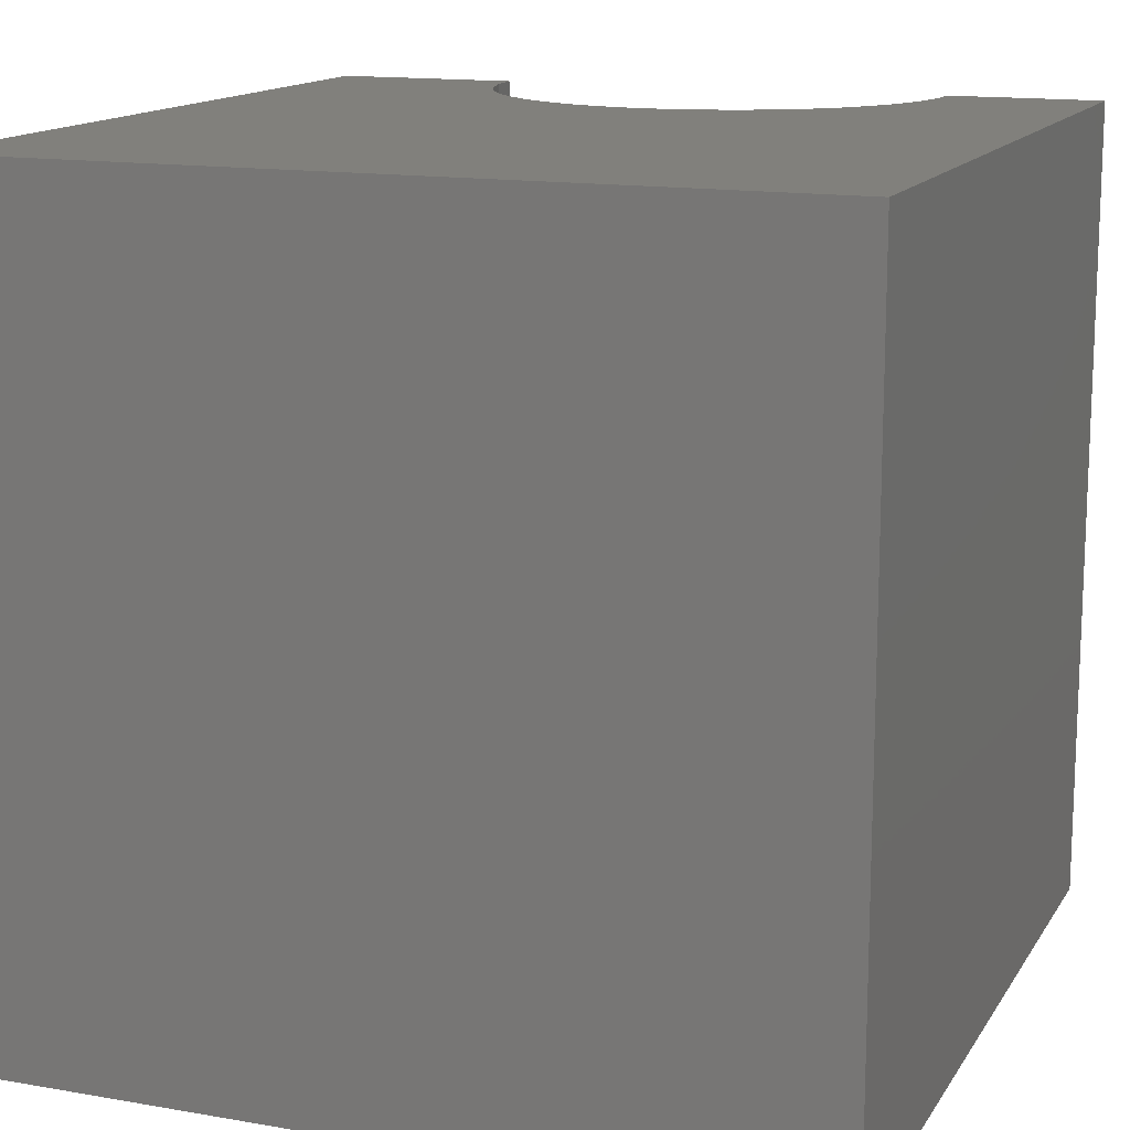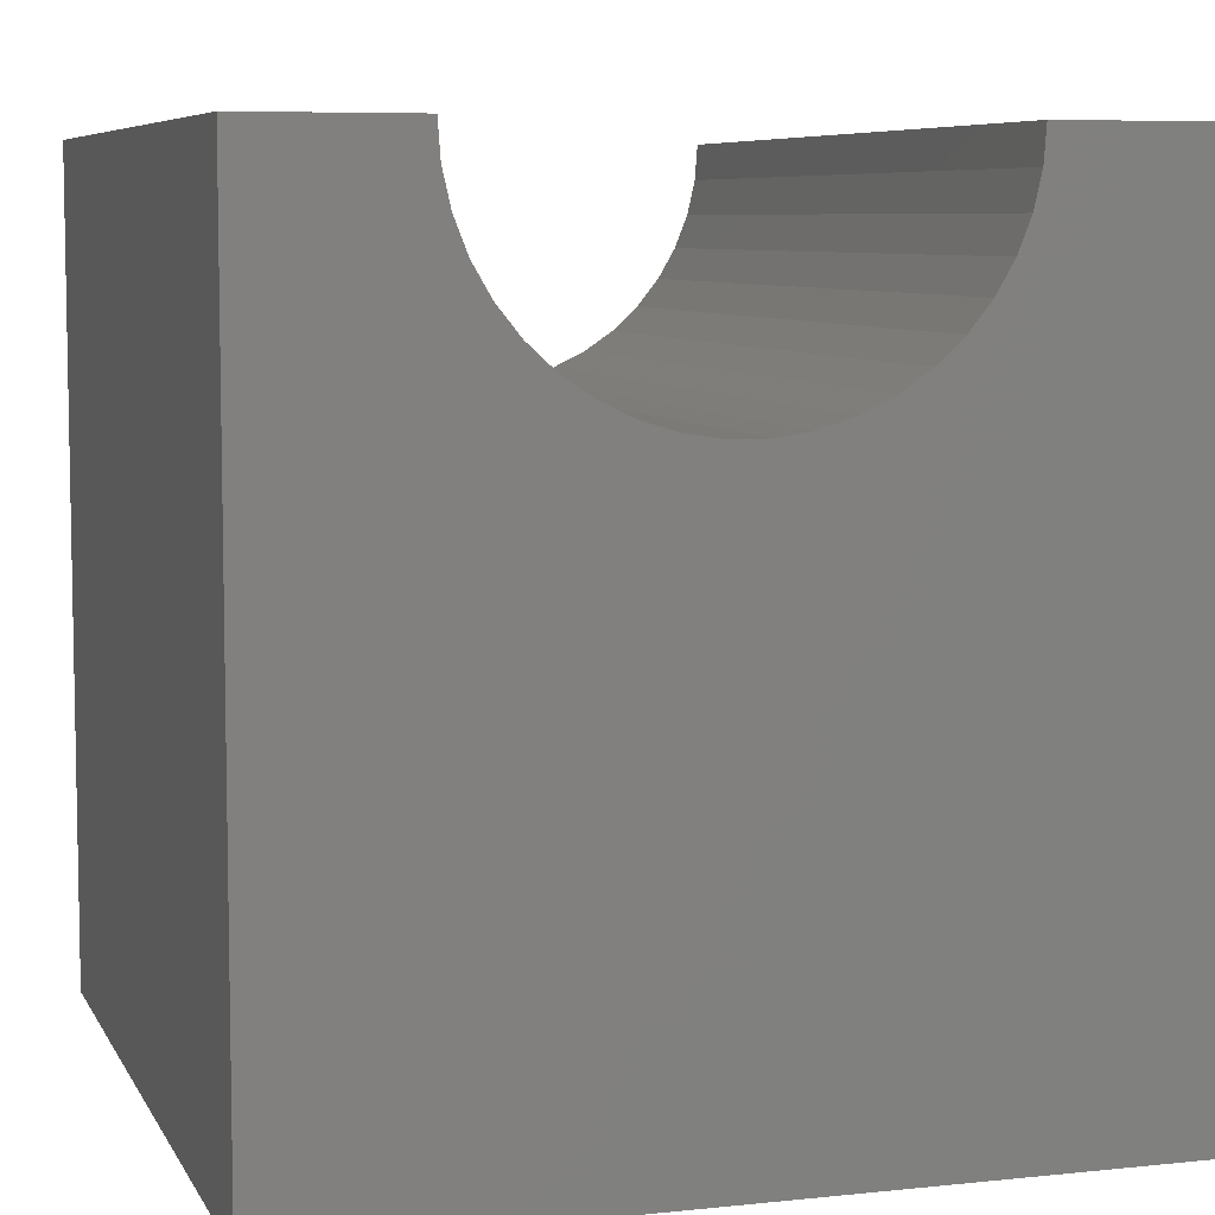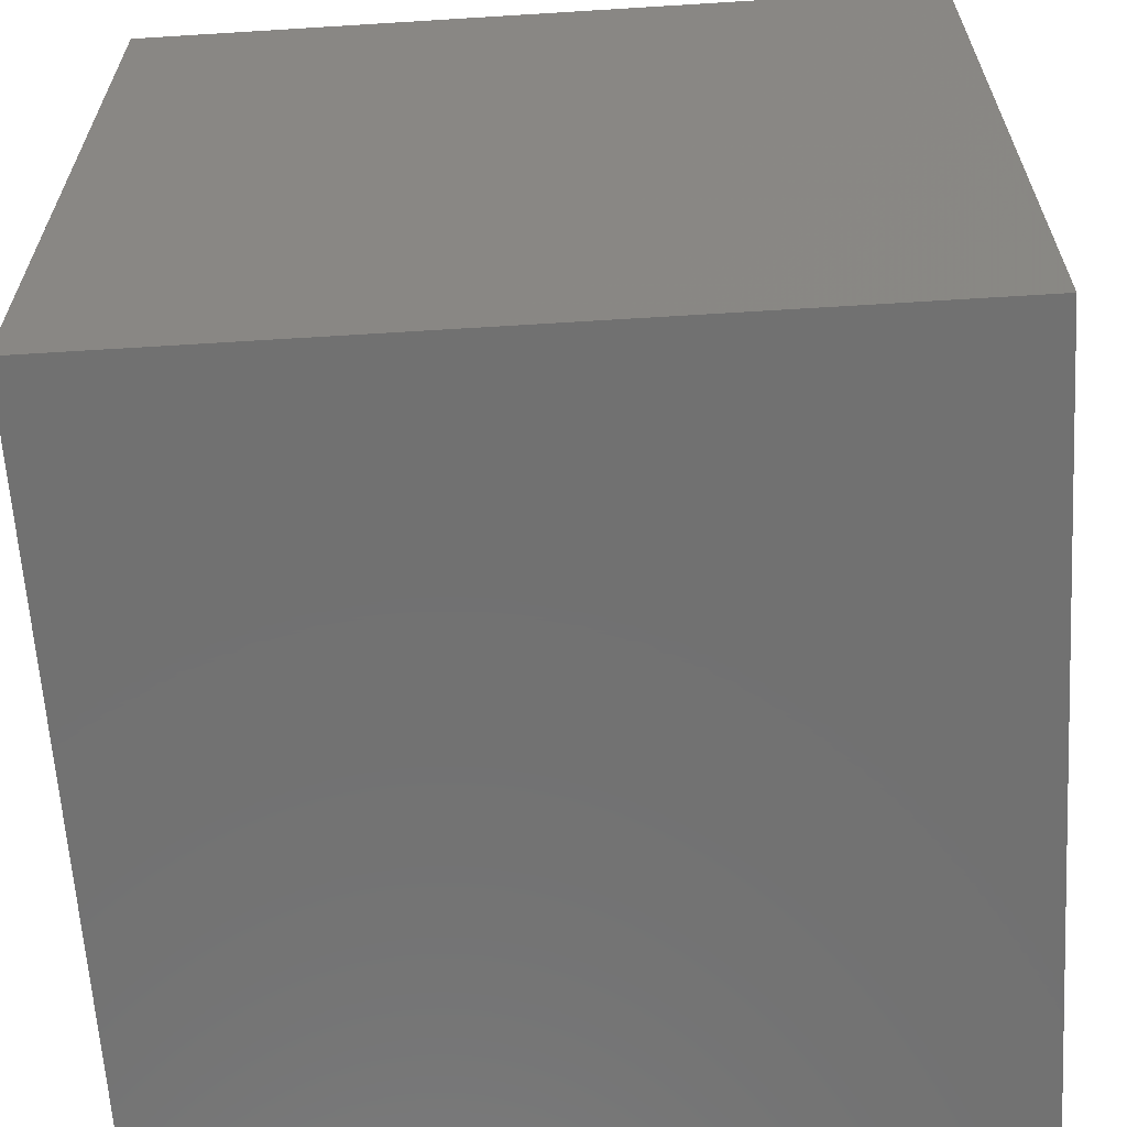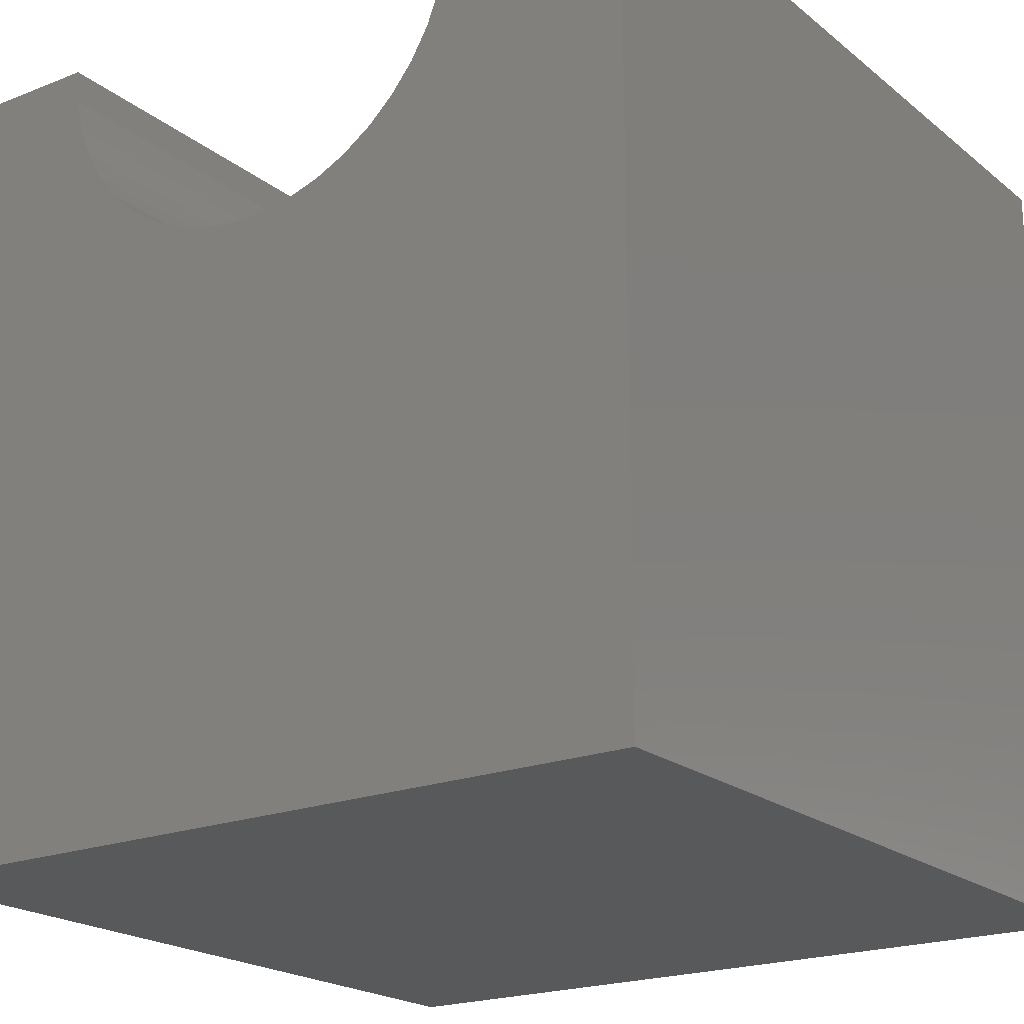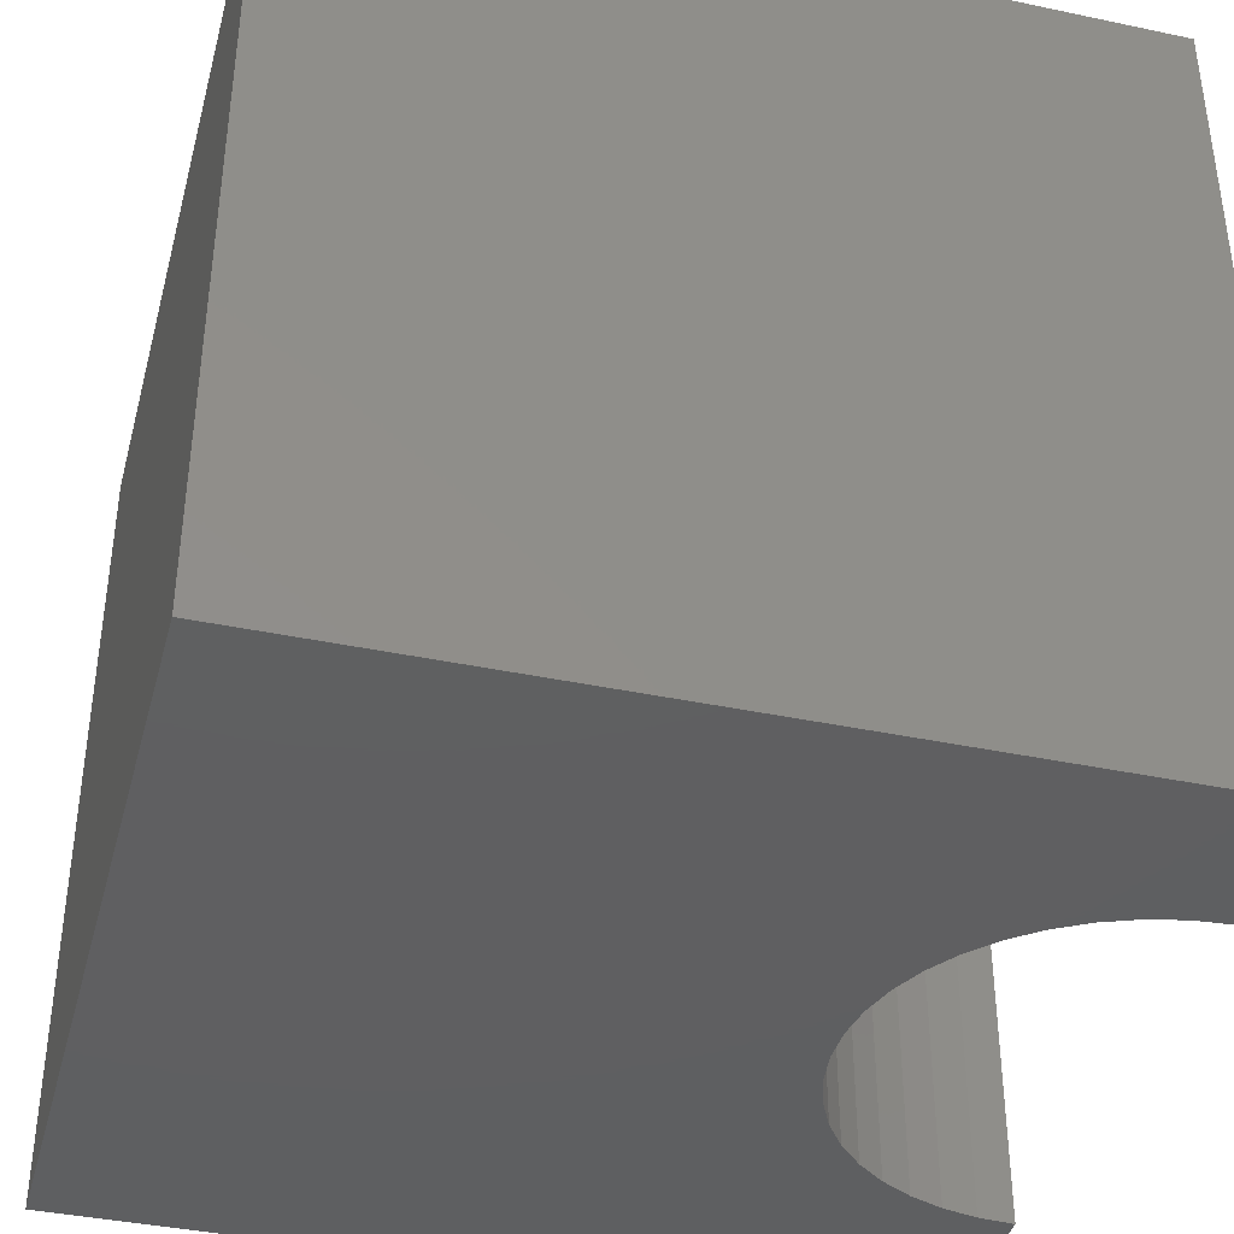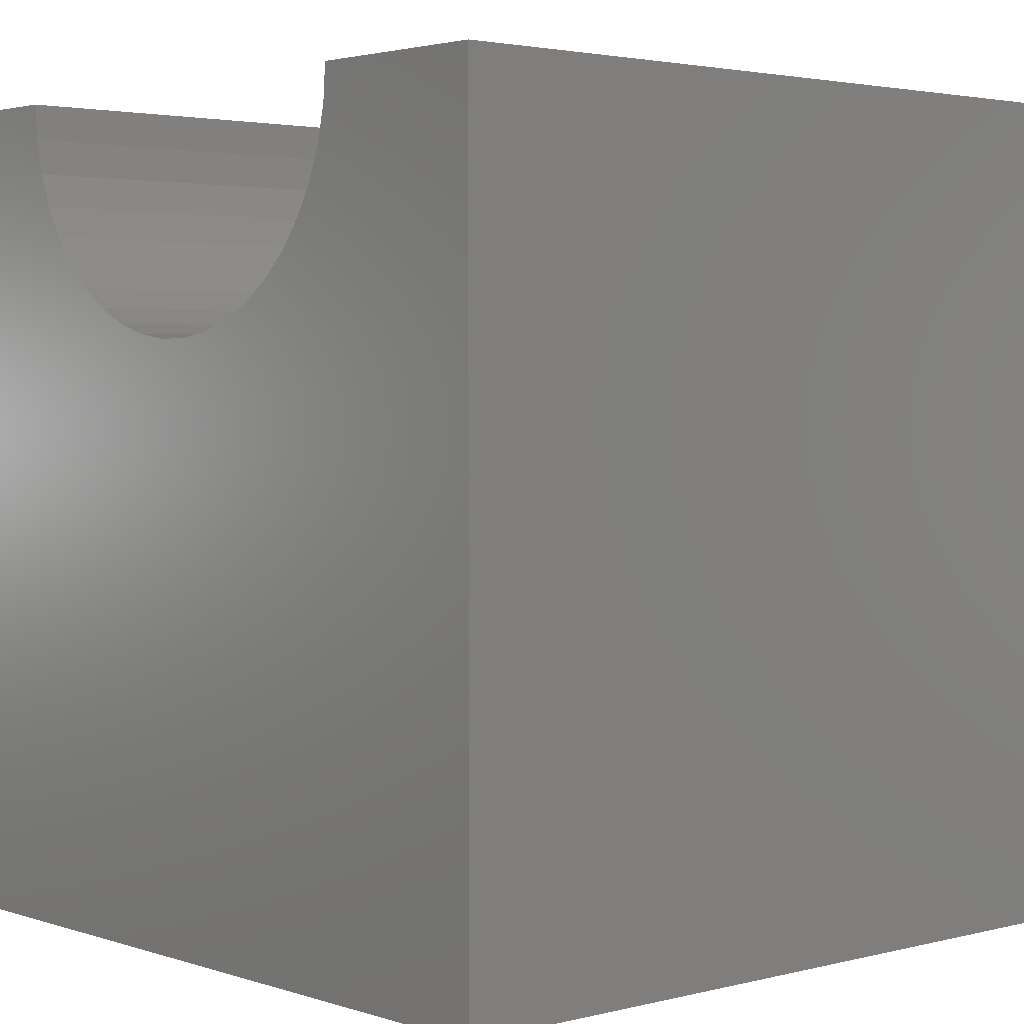
<metadata>
{"format":"stl","ext":"stl","renderer":"f3d","projection":"perspective","resolution":1024,"background":"white","views":[{"elev":14.2,"azim":-159.0,"up":"+Y"},{"elev":7.0,"azim":-17.1,"up":"+Z"},{"elev":-63.1,"azim":-86.4,"up":"+Z"},{"elev":-20.6,"azim":35.5,"up":"+Z"},{"elev":-39.3,"azim":-104.8,"up":"+Y"},{"elev":2.7,"azim":48.5,"up":"+Z"}]}
</metadata>
<code>
# stl→obj: 52 verts, 100 faces
v 1.922 10 10
v 0 10 10
v 1.922 0 10
v 0 0 10
v 0 10 0
v 0 0 0
v 7.685 0 10
v 10 0 10
v 7.685 10 10
v 10 10 10
v 10 10 0
v 10 0 0
v 7.652 10 9.571
v 2.422 10 8.377
v 2.691 10 8.04
v 6.6 10 7.747
v 6.915 10 8.04
v 7.184 10 8.377
v 7.399 10 8.75
v 7.557 10 9.151
v 3.007 10 7.747
v 3.362 10 7.505
v 3.75 10 7.318
v 1.954 10 9.571
v 2.05 10 9.151
v 2.207 10 8.75
v 5.444 10 7.191
v 5.856 10 7.318
v 6.244 10 7.505
v 4.162 10 7.191
v 4.588 10 7.127
v 5.018 10 7.127
v 1.954 0 9.571
v 4.162 0 7.191
v 3.75 0 7.318
v 7.184 0 8.377
v 6.915 0 8.04
v 7.652 0 9.571
v 7.557 0 9.151
v 7.399 0 8.75
v 6.6 0 7.747
v 6.244 0 7.505
v 5.856 0 7.318
v 3.362 0 7.505
v 3.007 0 7.747
v 2.691 0 8.04
v 5.444 0 7.191
v 5.018 0 7.127
v 4.588 0 7.127
v 2.422 0 8.377
v 2.207 0 8.75
v 2.05 0 9.151
f 1 2 3
f 3 2 4
f 2 5 4
f 4 5 6
f 7 8 9
f 9 8 10
f 11 10 12
f 12 10 8
f 5 11 6
f 6 11 12
f 13 9 10
f 14 15 5
f 11 16 17
f 17 18 11
f 11 18 19
f 11 19 10
f 10 19 20
f 10 20 13
f 15 21 5
f 5 21 22
f 5 22 23
f 1 24 2
f 2 24 25
f 2 25 5
f 5 25 26
f 5 26 14
f 27 28 11
f 11 28 29
f 11 29 16
f 23 30 5
f 5 30 31
f 5 31 11
f 11 31 32
f 11 32 27
f 33 3 4
f 34 35 6
f 12 36 37
f 7 38 8
f 8 38 39
f 8 39 12
f 12 39 40
f 12 40 36
f 37 41 12
f 12 41 42
f 12 42 43
f 35 44 6
f 6 44 45
f 6 45 46
f 43 47 12
f 12 47 48
f 12 48 6
f 6 48 49
f 6 49 34
f 46 50 6
f 6 50 51
f 6 51 4
f 4 51 52
f 4 52 33
f 7 9 13
f 7 13 38
f 38 13 20
f 38 20 39
f 39 20 19
f 39 19 40
f 40 19 18
f 40 18 36
f 36 18 17
f 36 17 37
f 37 17 16
f 37 16 41
f 41 16 29
f 41 29 42
f 42 29 28
f 42 28 43
f 43 28 27
f 43 27 47
f 47 27 32
f 47 32 48
f 48 32 31
f 48 31 49
f 49 31 30
f 49 30 34
f 34 30 23
f 34 23 35
f 35 23 22
f 35 22 44
f 44 22 21
f 44 21 45
f 45 21 15
f 45 15 46
f 46 15 14
f 46 14 50
f 50 14 26
f 50 26 51
f 51 26 25
f 51 25 52
f 52 25 24
f 52 24 33
f 33 24 1
f 33 1 3

</code>
